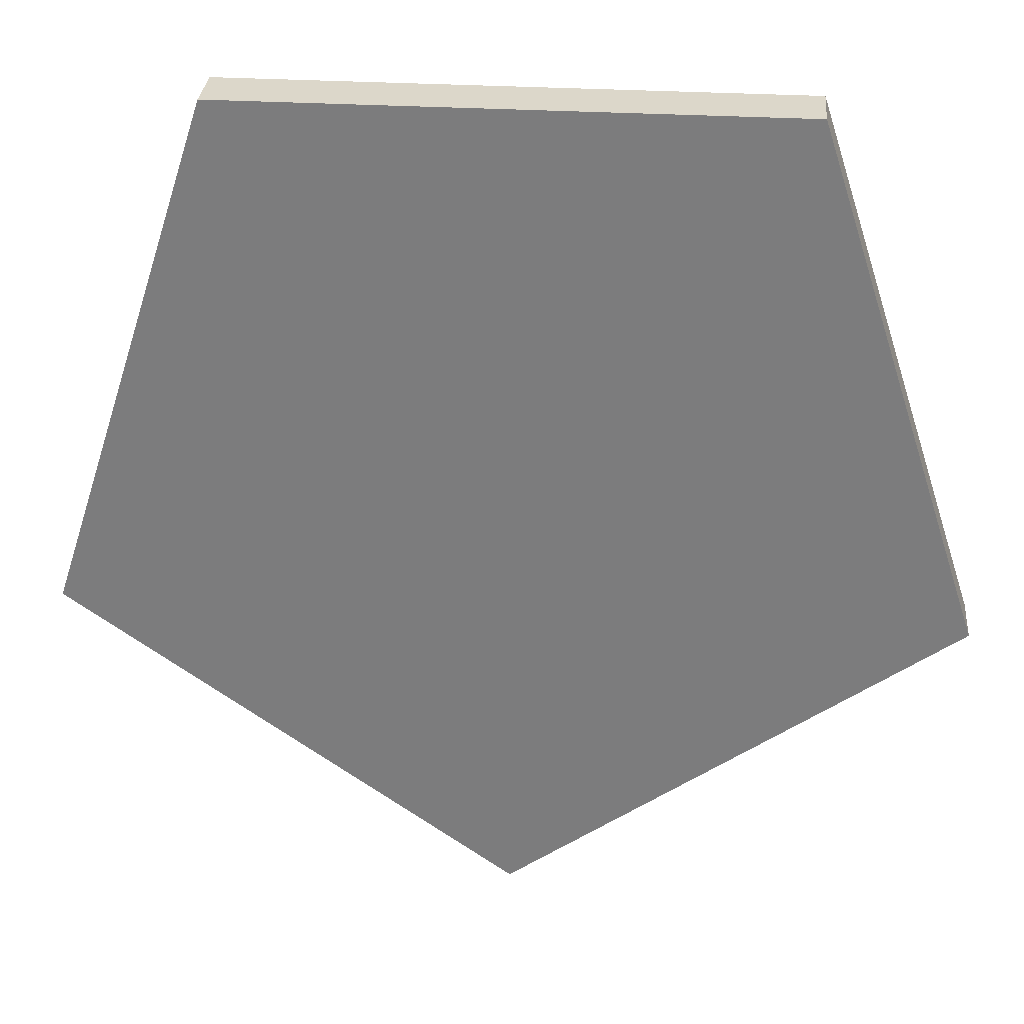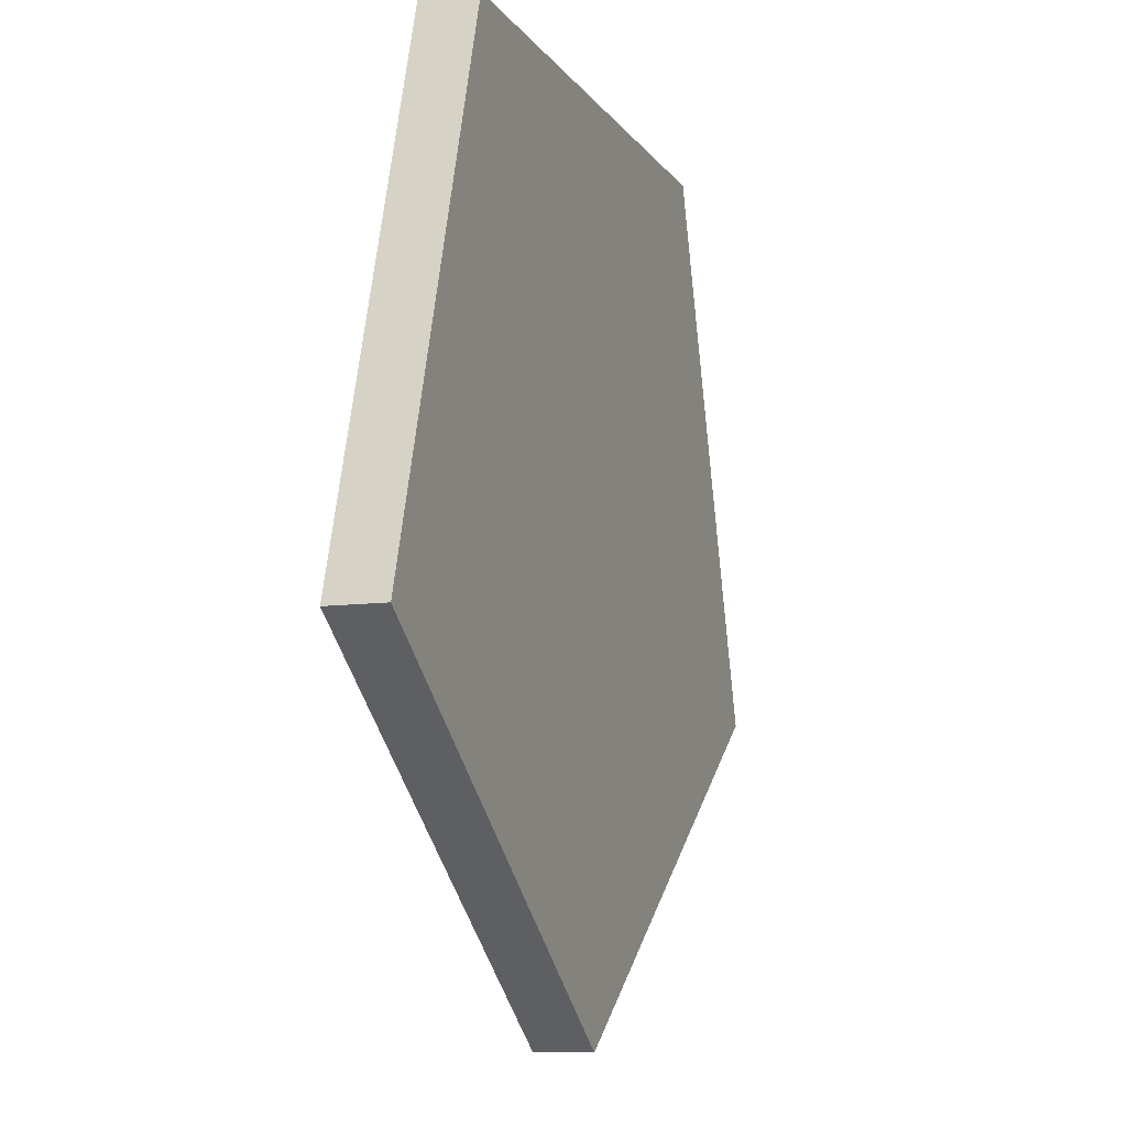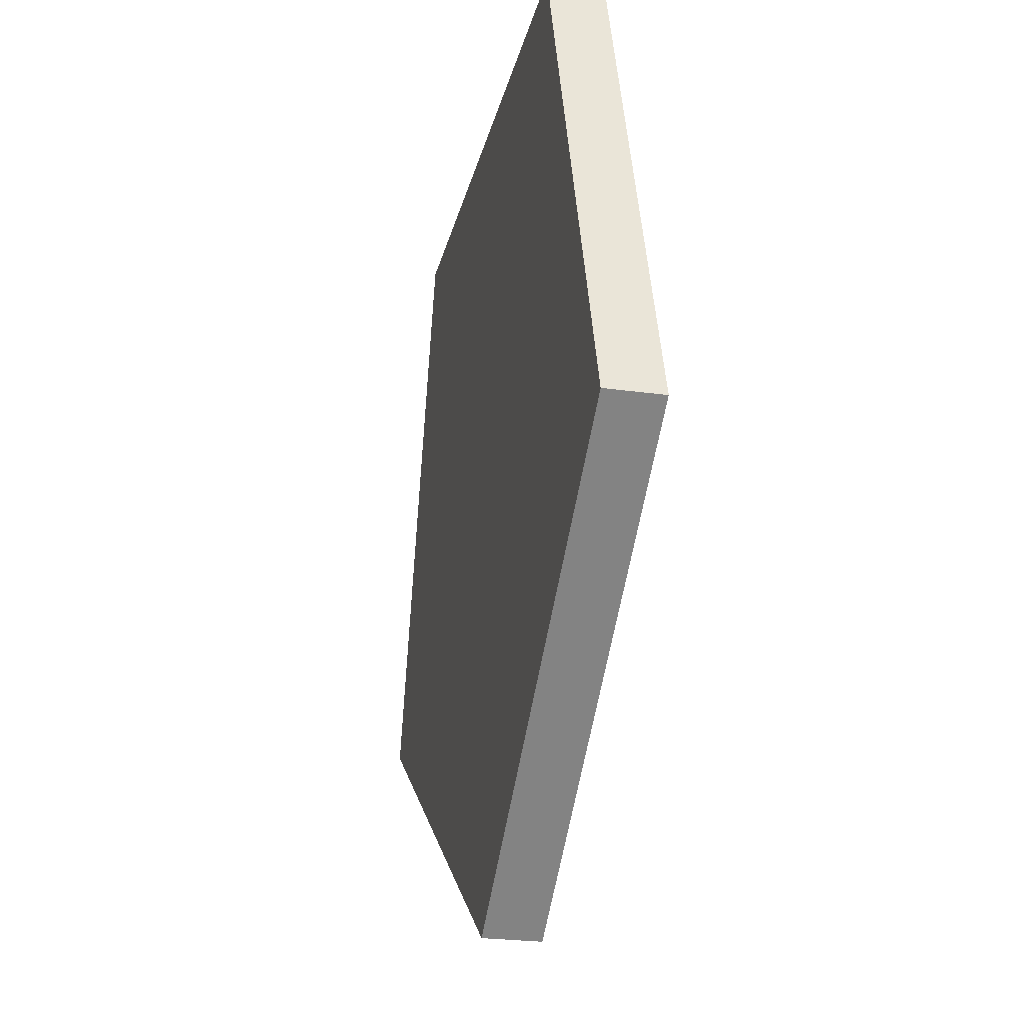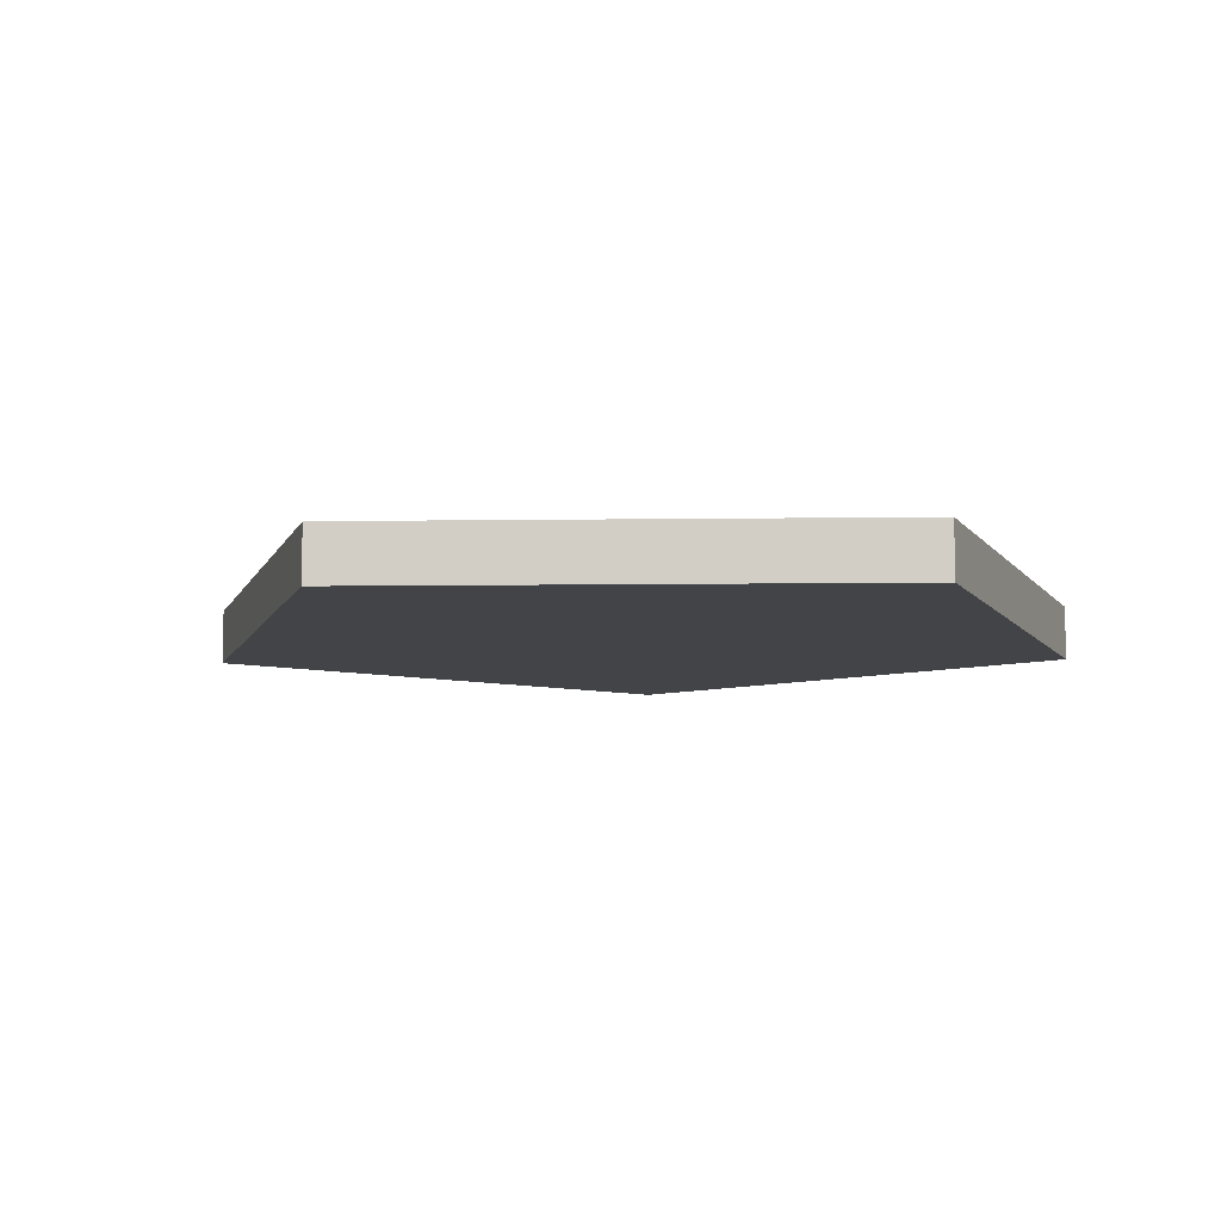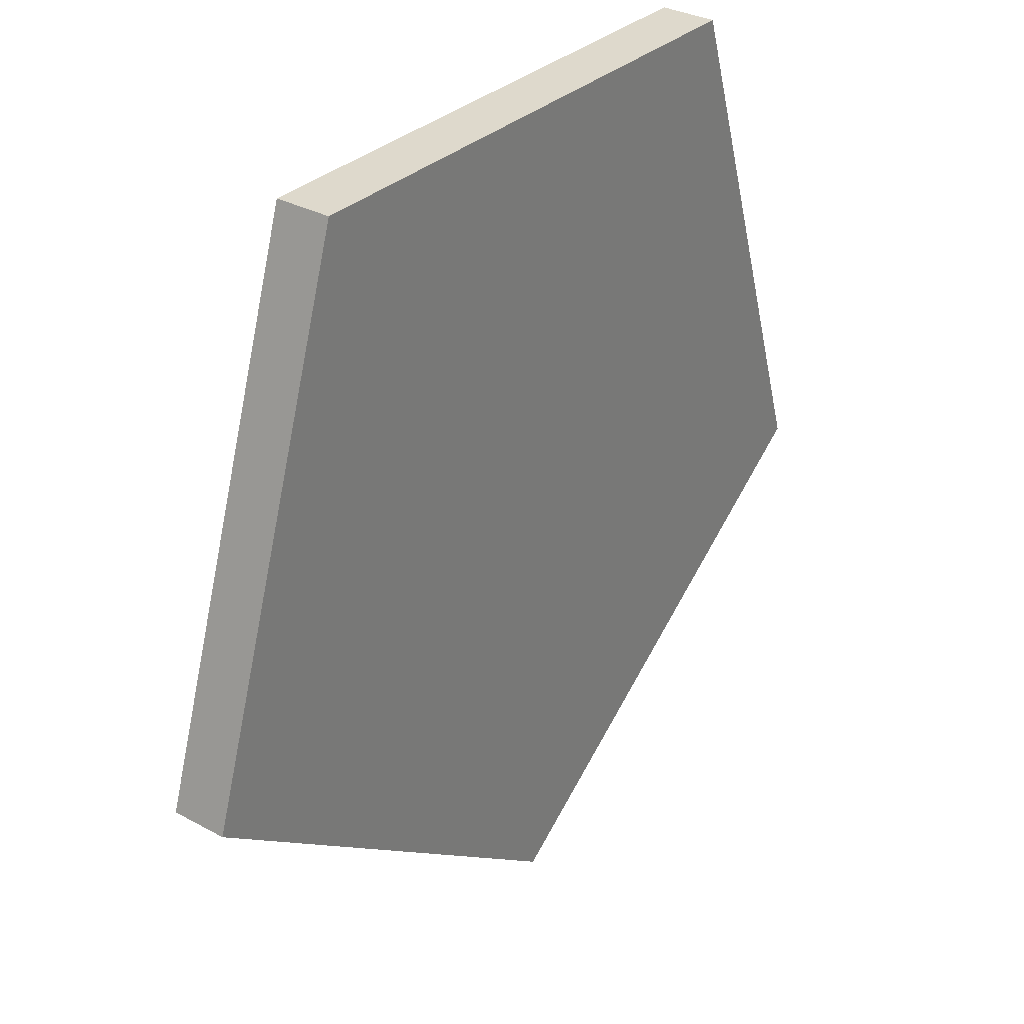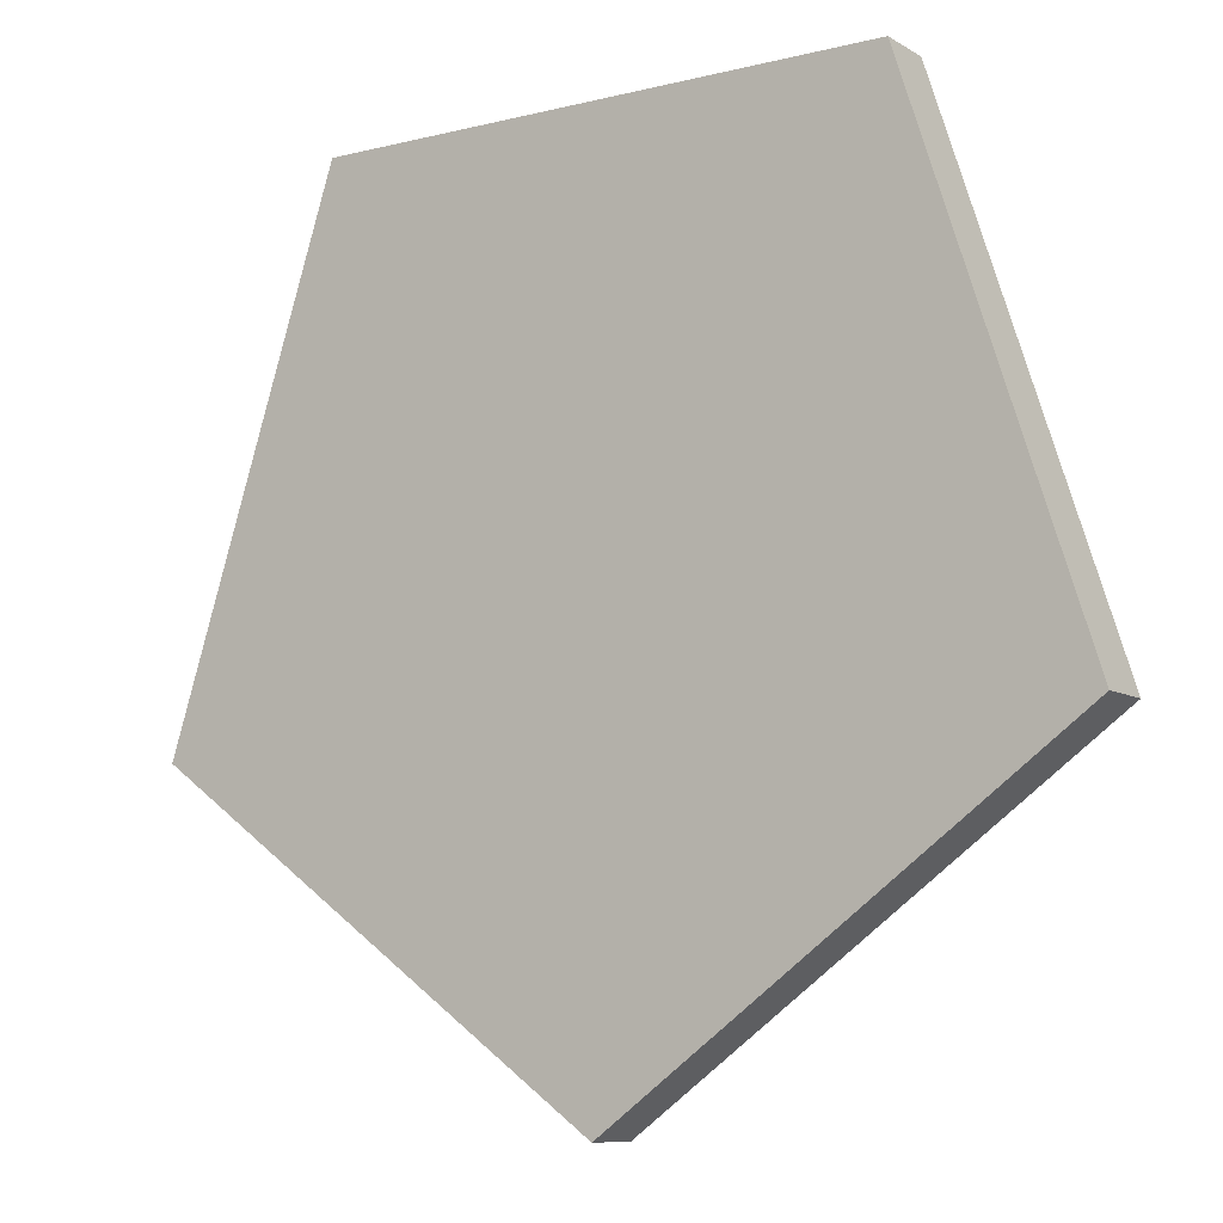
<metadata>
{"format":"obj","ext":"obj","renderer":"f3d","projection":"perspective","resolution":1024,"background":"white","views":[{"elev":30.5,"azim":-175.1,"up":"+Z"},{"elev":-9.5,"azim":109.7,"up":"+Z"},{"elev":-25.3,"azim":77.4,"up":"+Z"},{"elev":-8.3,"azim":-141.9,"up":"+Y"},{"elev":31.9,"azim":-52.4,"up":"+Z"},{"elev":-9.1,"azim":-146.5,"up":"+Z"}]}
</metadata>
<code>
v  -0 0.0313 -0.5257
v  -0.5 0.0313 -0.1625
v  -0.309 0.0313 0.4253
v  0.309 0.0313 0.4253
v  0.5 0.0313 -0.1625
v  -0 -0.0313 -0.5257
v  -0.5 -0.0313 -0.1625
v  -0.309 -0.0313 0.4253
v  0.309 -0.0313 0.4253
v  0.5 -0.0313 -0.1625
v  -0 0.0313 -0.5257
v  -0.5 0.0313 -0.1625
v  -0.309 0.0313 0.4253
v  0.309 0.0313 0.4253
v  0.5 0.0313 -0.1625
v  -0 -0.0313 -0.5257
v  -0.5 -0.0313 -0.1625
v  -0.309 -0.0313 0.4253
v  0.309 -0.0313 0.4253
v  0.5 -0.0313 -0.1625
g Pent
f 6 17 2
f 2 11 6
f 7 18 3
f 3 12 7
f 8 19 4
f 4 13 8
f 9 20 5
f 5 14 9
f 10 16 1
f 1 15 10
v  -0 0.0313 -0.5257
v  -0.5 0.0313 -0.1625
v  -0.309 0.0313 0.4253
v  0.309 0.0313 0.4253
v  0.5 0.0313 -0.1625
v  -0 -0.0313 -0.5257
v  -0.5 -0.0313 -0.1625
v  -0.309 -0.0313 0.4253
v  0.309 -0.0313 0.4253
v  0.5 -0.0313 -0.1625
g Pent_faces
f 23 24 25
f 23 25 21
f 23 21 22
f 30 29 28
f 28 27 26
f 30 28 26

</code>
